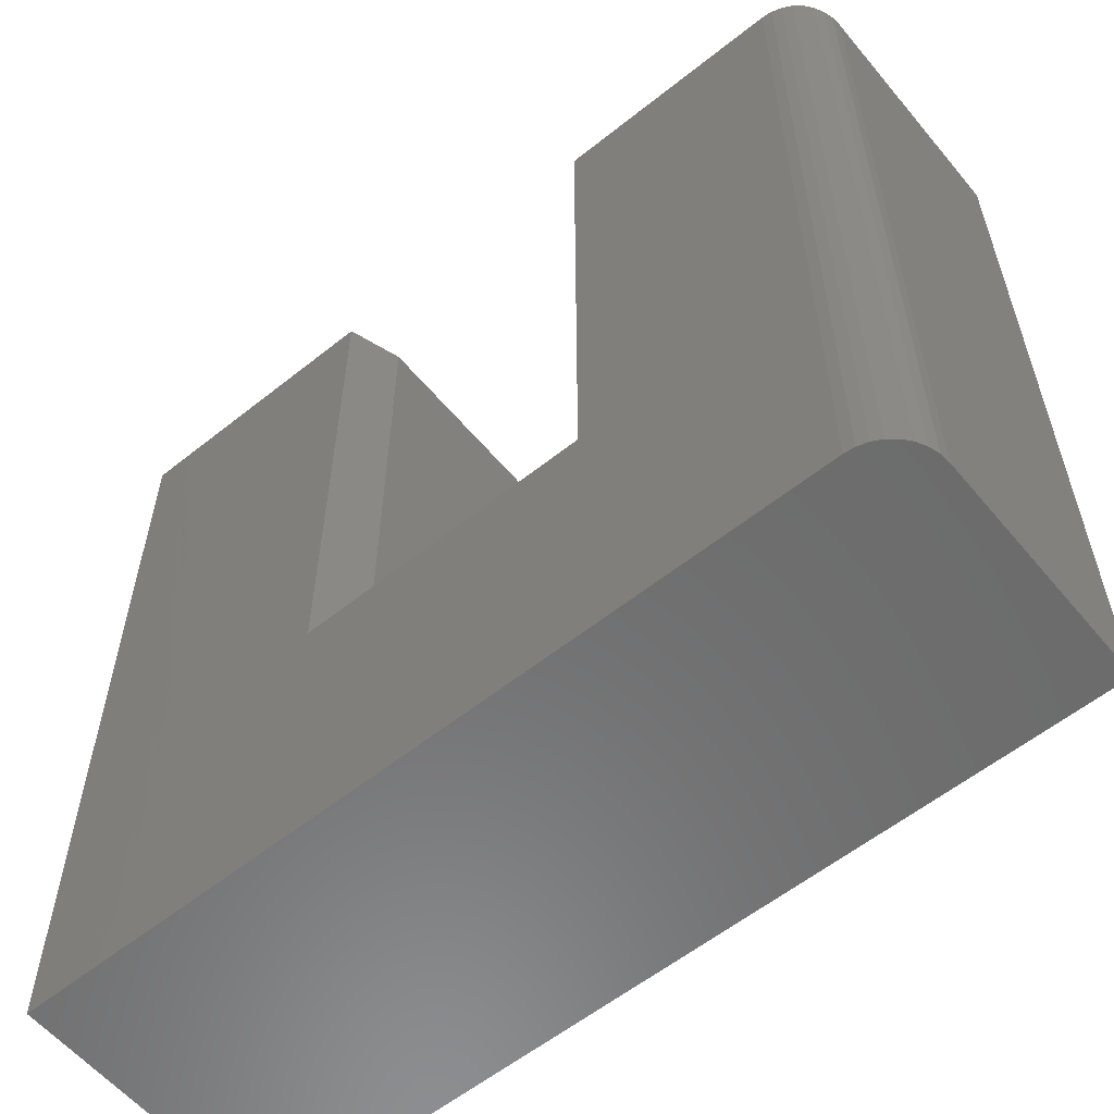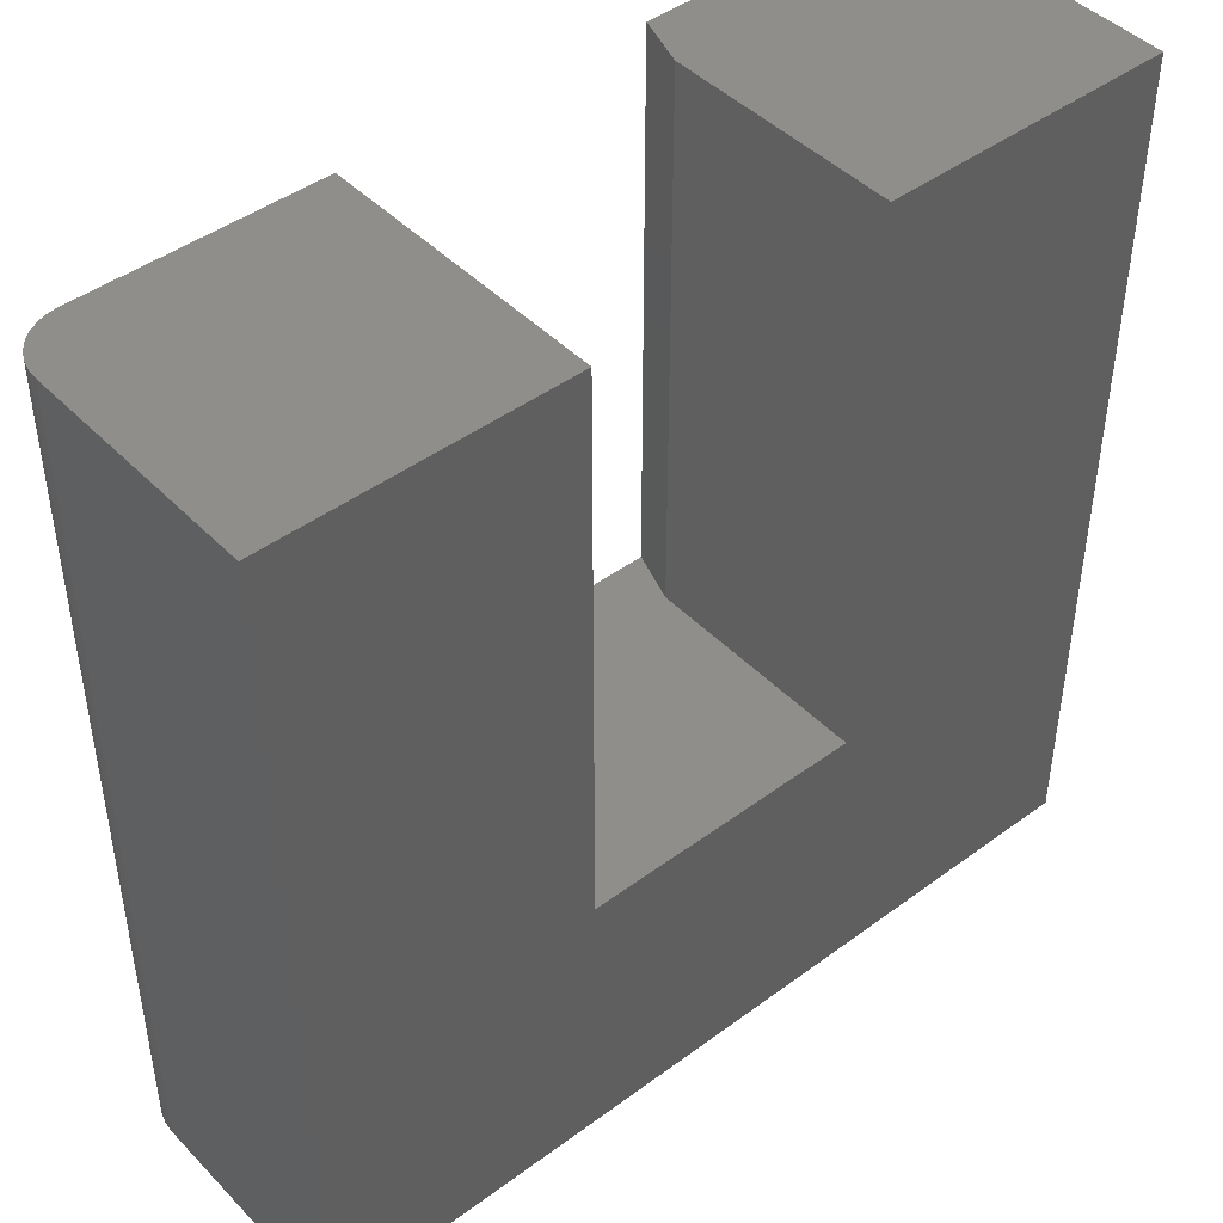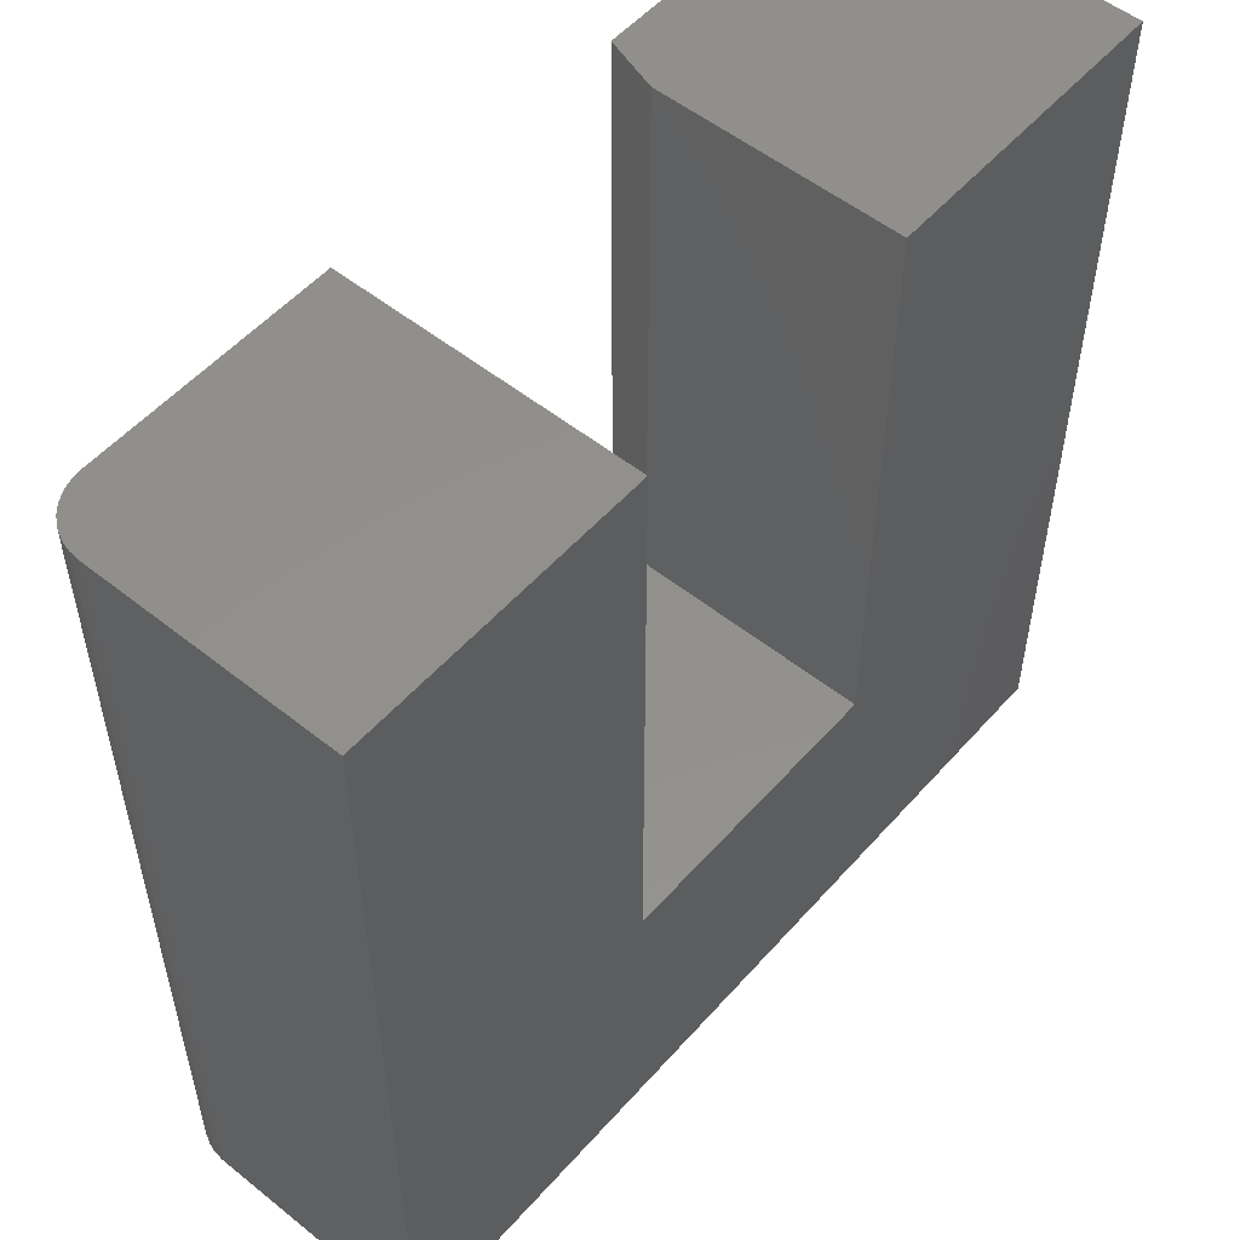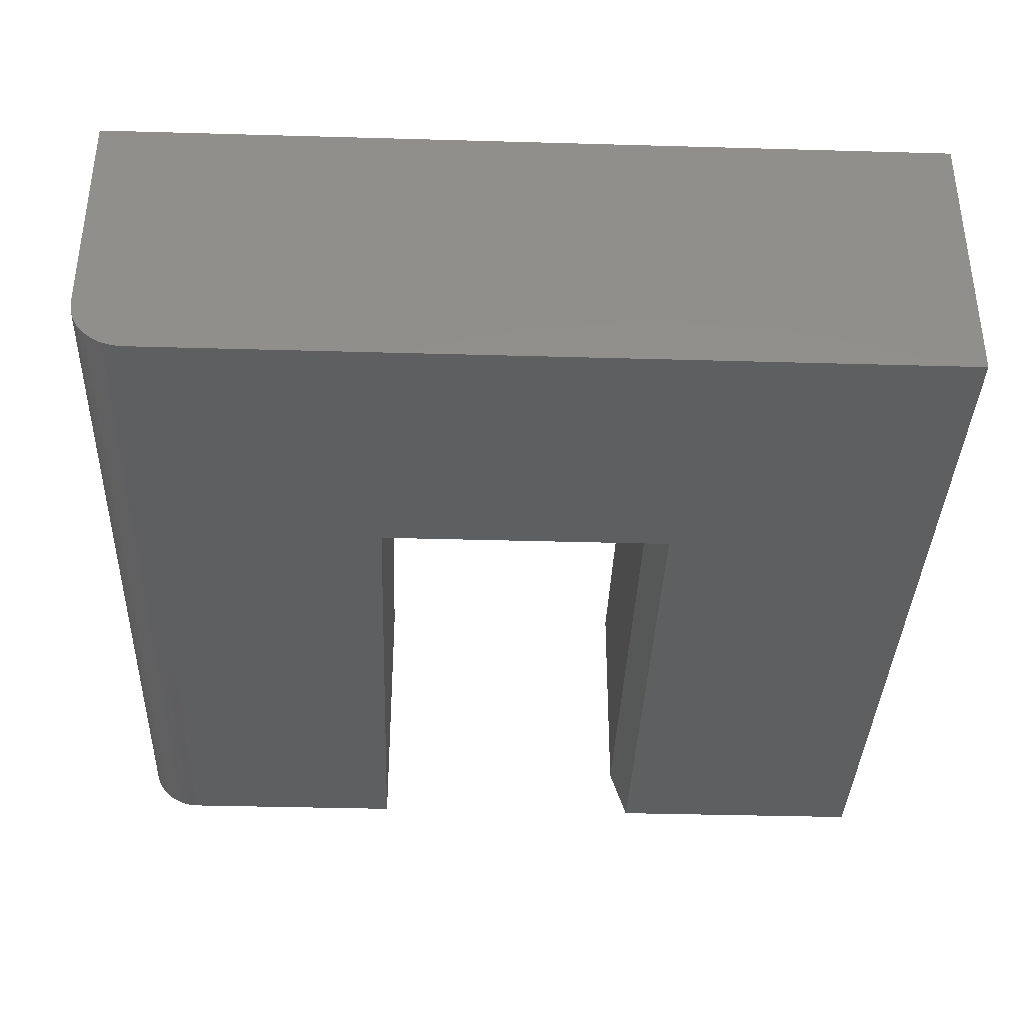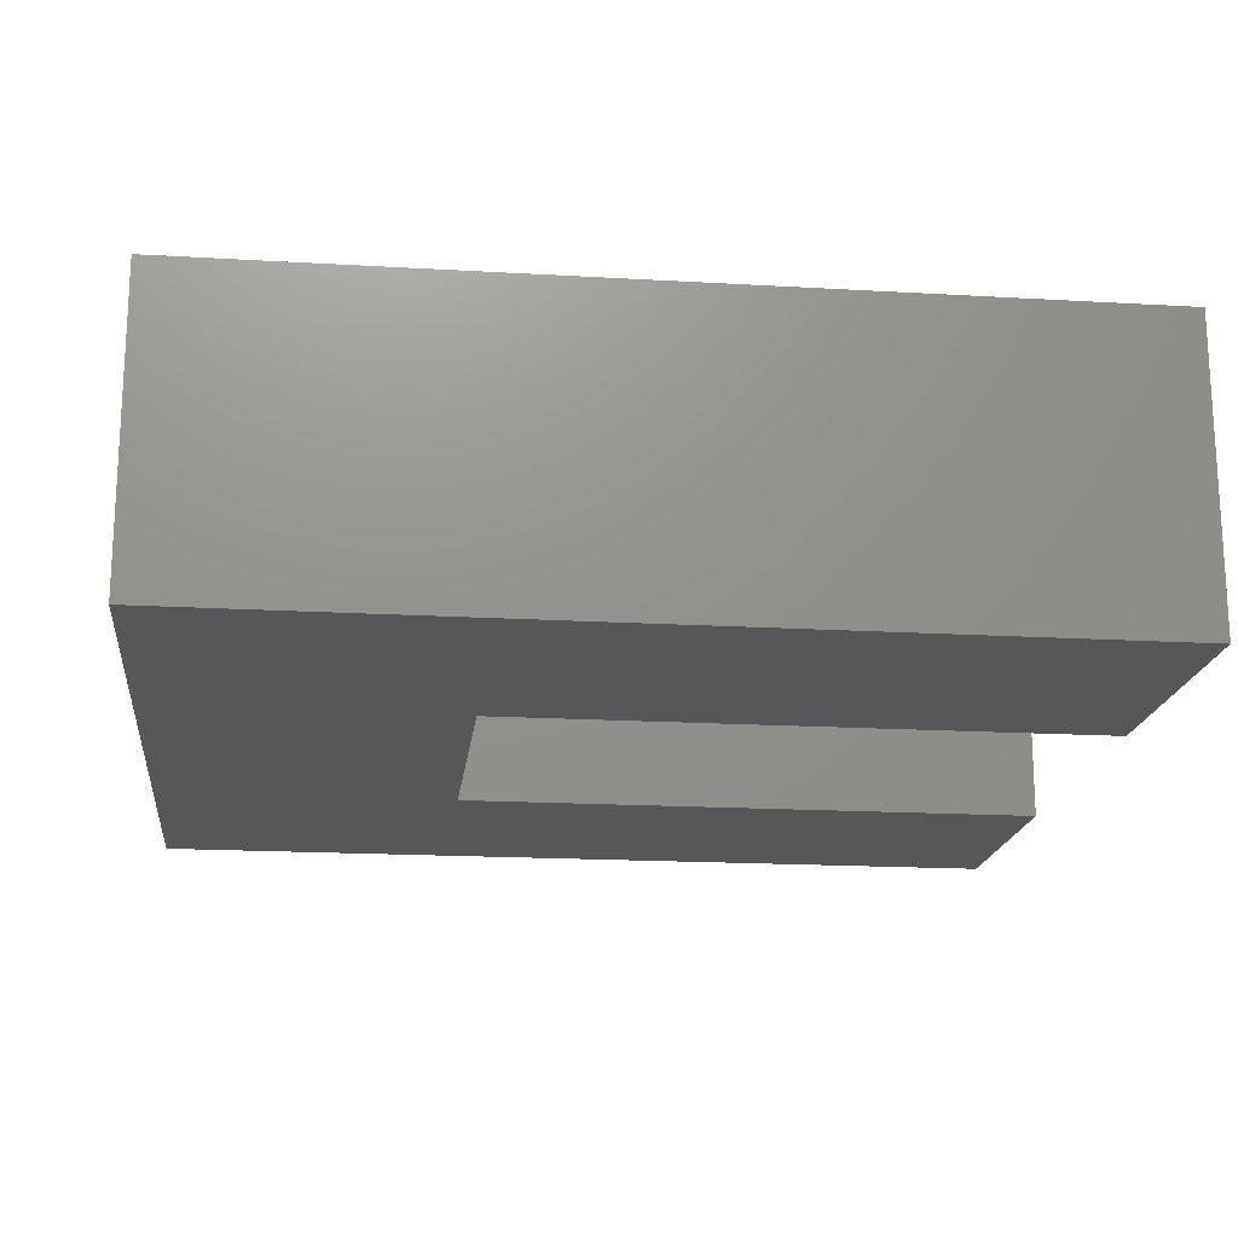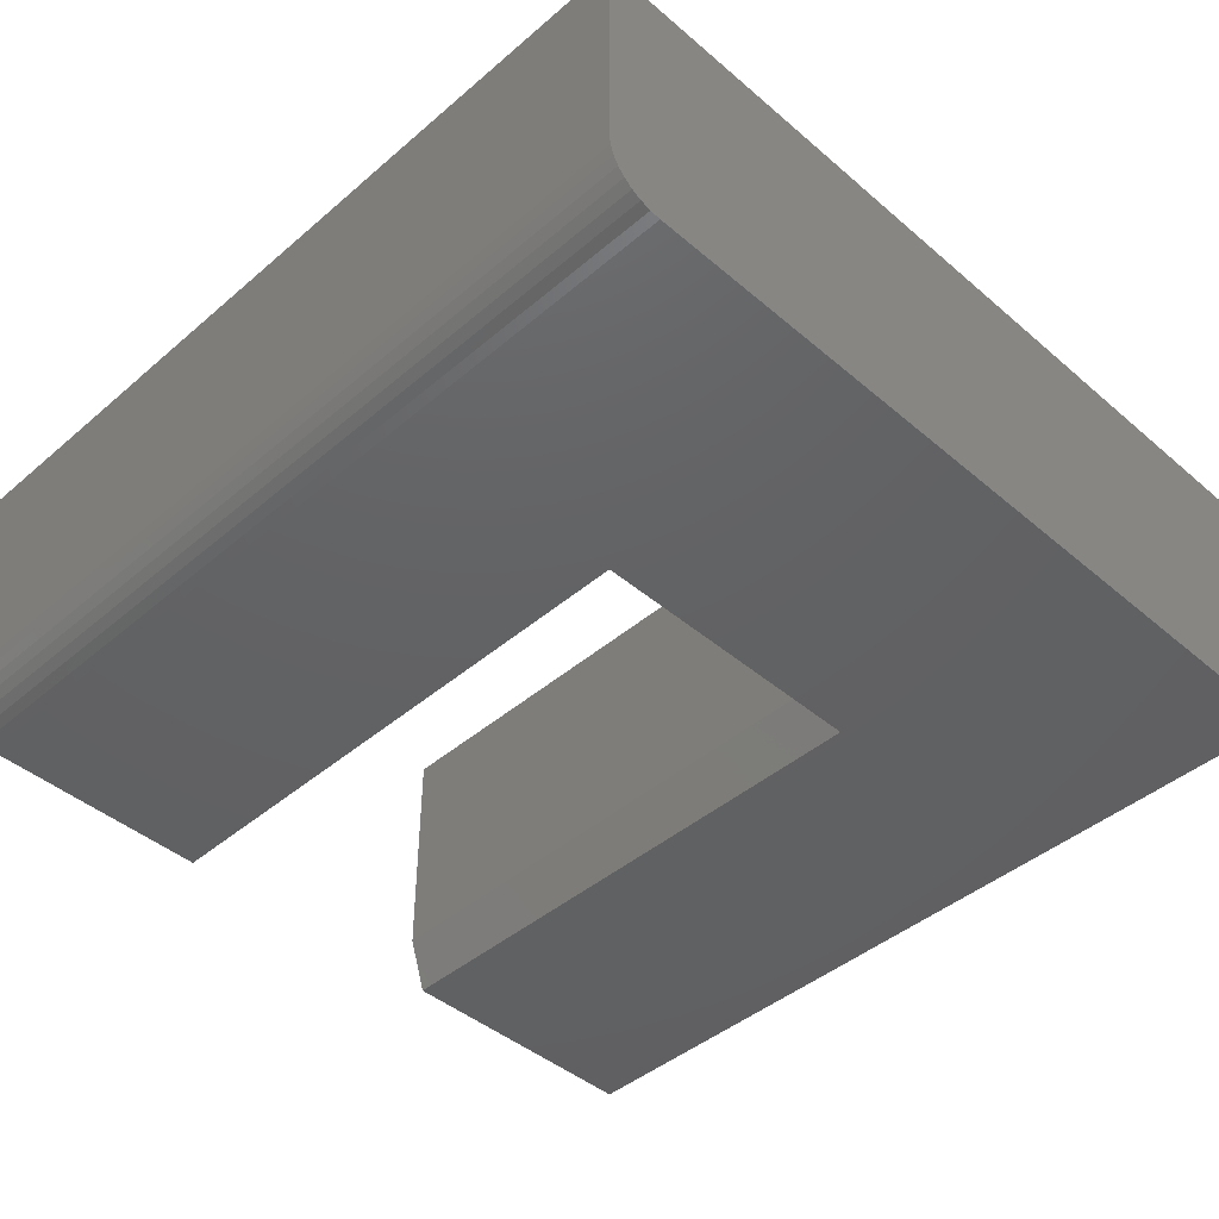
<metadata>
{"format":"stl","ext":"stl","renderer":"f3d","projection":"perspective","resolution":1024,"background":"white","views":[{"elev":-58.3,"azim":39.5,"up":"+Z"},{"elev":44.8,"azim":139.4,"up":"+Z"},{"elev":53.6,"azim":130.4,"up":"+Z"},{"elev":-37.1,"azim":177.9,"up":"+Y"},{"elev":-18.0,"azim":-96.5,"up":"+Y"},{"elev":-43.9,"azim":135.0,"up":"+Y"}]}
</metadata>
<code>
# stl→obj: 34 verts, 64 faces
v -0.2526 -0.25 0.75
v -0.2526 5.522e-17 0.75
v -0.2526 -0.25 0.2526
v -0.2526 5.522e-17 0.2526
v -0.04688 -0.25 0.75
v -0.04688 -0.25 -4.305e-17
v -0.75 -0.25 0
v -0.513 -0.25 0.2526
v -0.75 -0.25 0.75
v -0.513 -0.25 0.75
v -0.75 5.099e-33 0.75
v -0.4974 2.805e-17 0.75
v -0.4974 -0.2031 0.75
v -0.4974 -0.2031 0.2526
v -0.4974 2.805e-17 0.2526
v 2.255e-17 -0.2031 -4.592e-17
v -0.0009007 -0.2123 -4.587e-17
v -0.003568 -0.2211 -4.571e-17
v 0 8.327e-17 -4.592e-17
v -0.0079 -0.2292 -4.544e-17
v -0.01373 -0.2363 -4.508e-17
v -0.02083 -0.2421 -4.465e-17
v -0.02894 -0.2464 -4.415e-17
v -0.03773 -0.2491 -4.361e-17
v -0.75 0 0
v -0.01373 -0.2363 0.75
v -0.02894 -0.2464 0.75
v -0.02083 -0.2421 0.75
v -0.03773 -0.2491 0.75
v 4.592e-17 8.327e-17 0.75
v -0.0079 -0.2292 0.75
v -0.003568 -0.2211 0.75
v -0.0009007 -0.2123 0.75
v 6.848e-17 -0.2031 0.75
f 1 2 3
f 3 2 4
f 5 1 6
f 6 1 3
f 6 3 7
f 7 3 8
f 7 8 9
f 9 8 10
f 11 9 12
f 12 9 10
f 12 10 13
f 14 15 13
f 13 15 12
f 4 15 3
f 3 15 14
f 3 14 8
f 16 17 18
f 19 16 18
f 19 18 20
f 19 20 21
f 19 21 22
f 19 22 23
f 19 23 24
f 19 24 6
f 19 6 7
f 19 7 25
f 10 8 13
f 13 8 14
f 26 27 28
f 2 1 5
f 2 5 29
f 2 29 30
f 29 27 26
f 29 26 31
f 29 31 32
f 29 32 33
f 29 33 34
f 29 34 30
f 16 19 34
f 34 19 30
f 16 34 17
f 17 34 33
f 17 33 18
f 18 33 32
f 18 32 20
f 20 32 31
f 20 31 21
f 21 31 26
f 21 26 22
f 22 26 28
f 22 28 23
f 23 28 27
f 23 27 24
f 24 27 29
f 24 29 6
f 6 29 5
f 19 2 30
f 2 19 4
f 4 19 25
f 4 25 15
f 15 25 11
f 15 11 12
f 9 11 7
f 7 11 25

</code>
